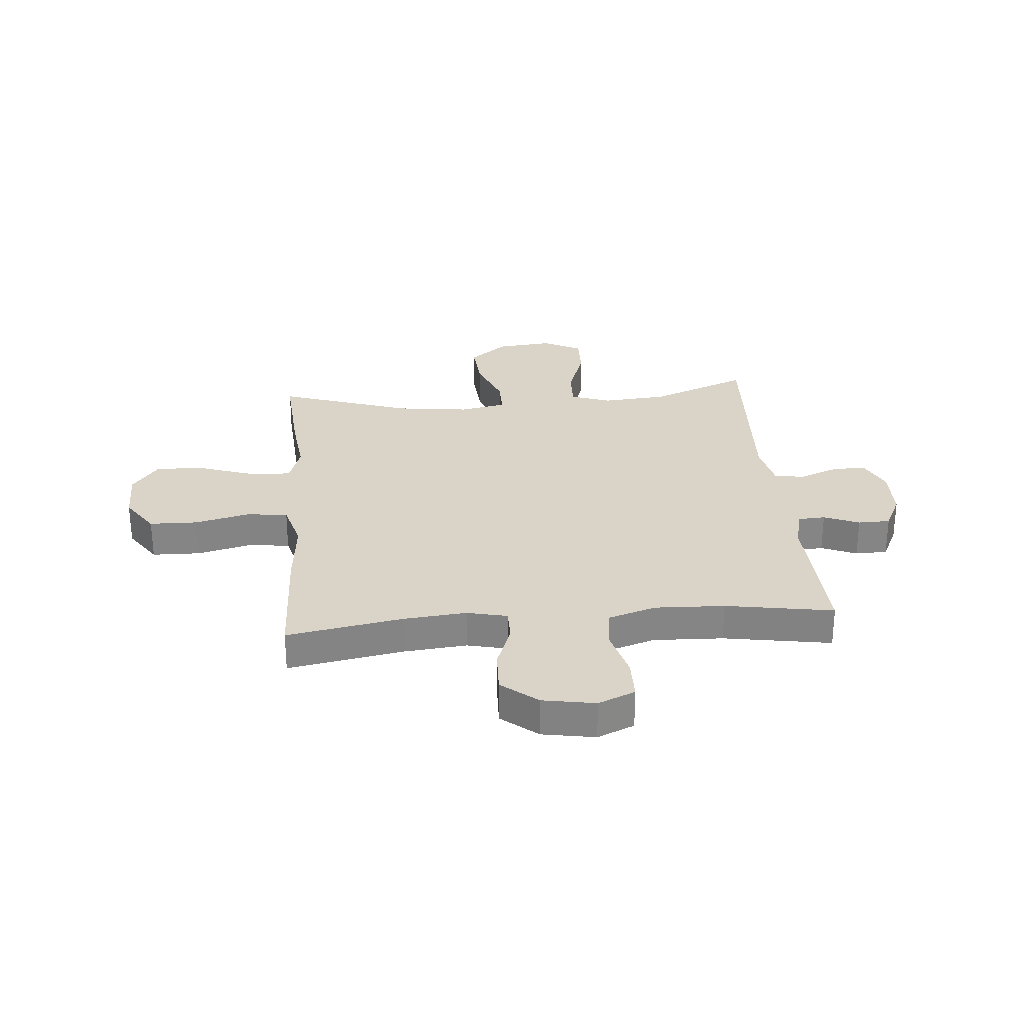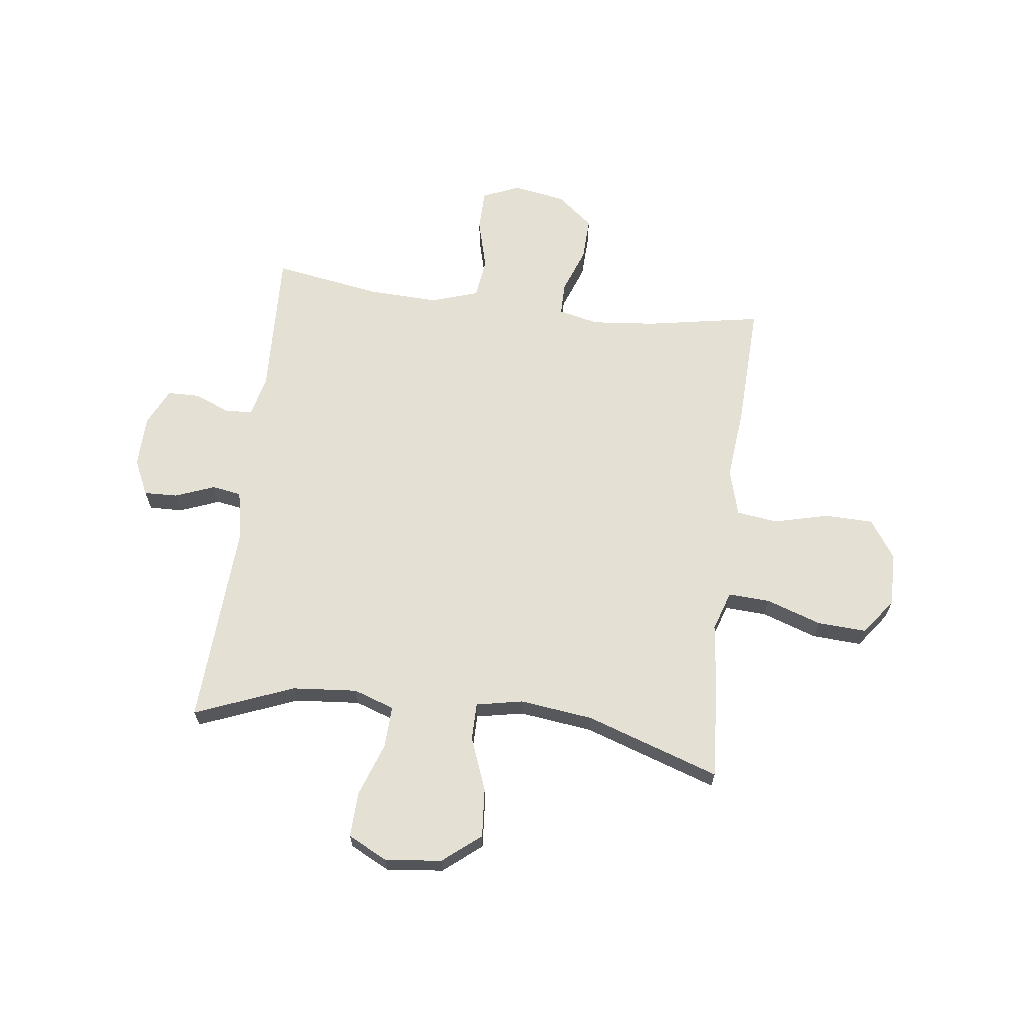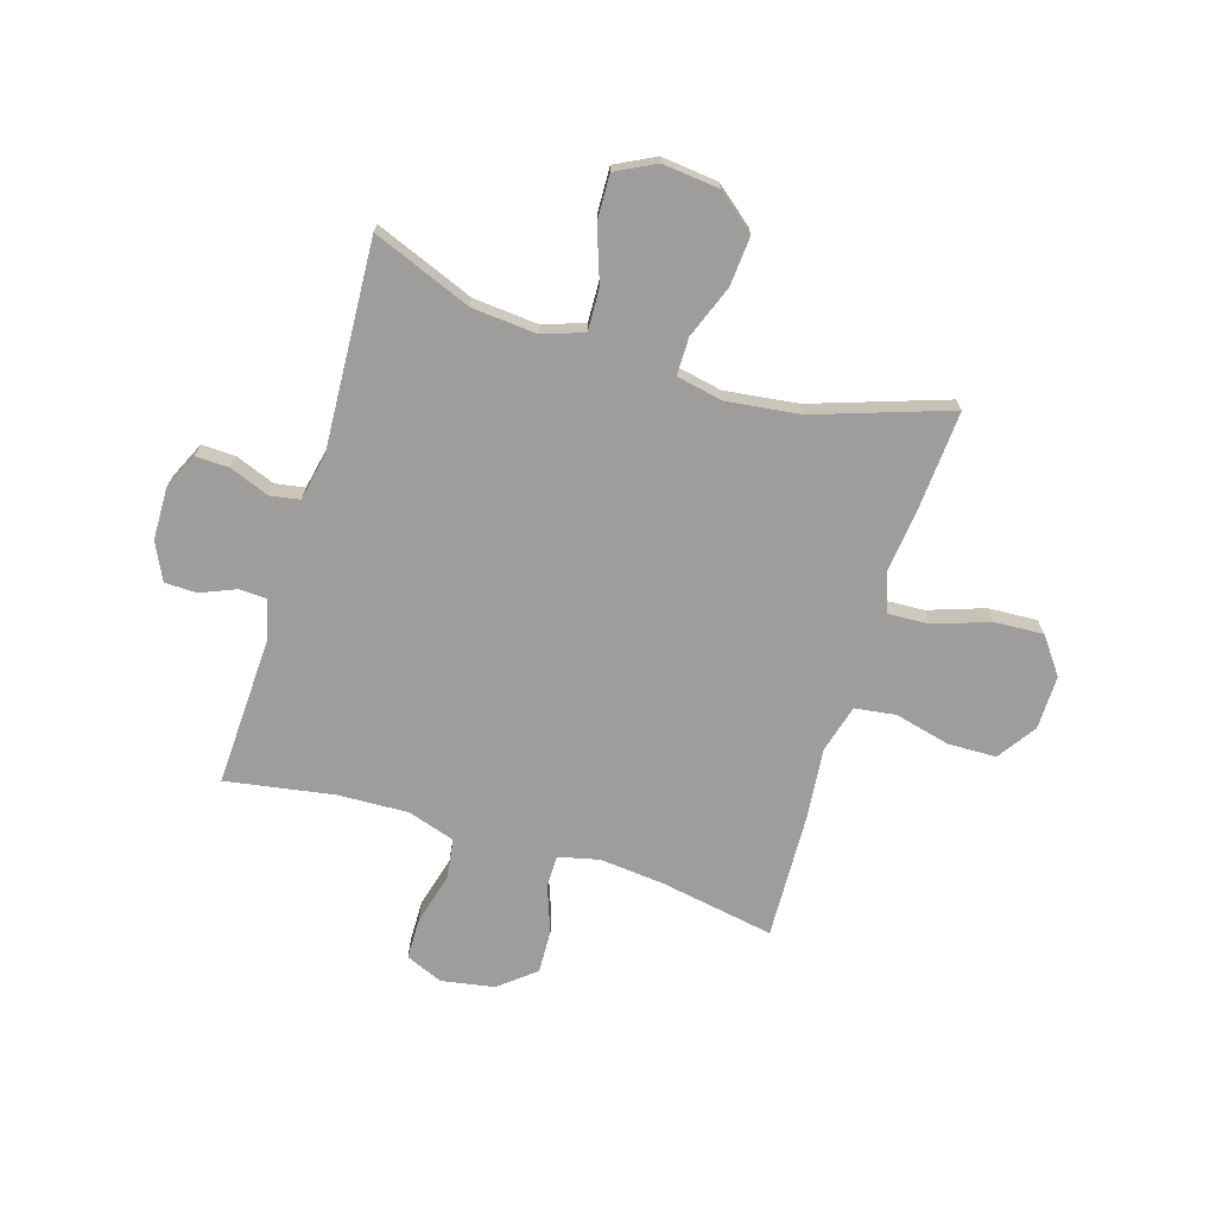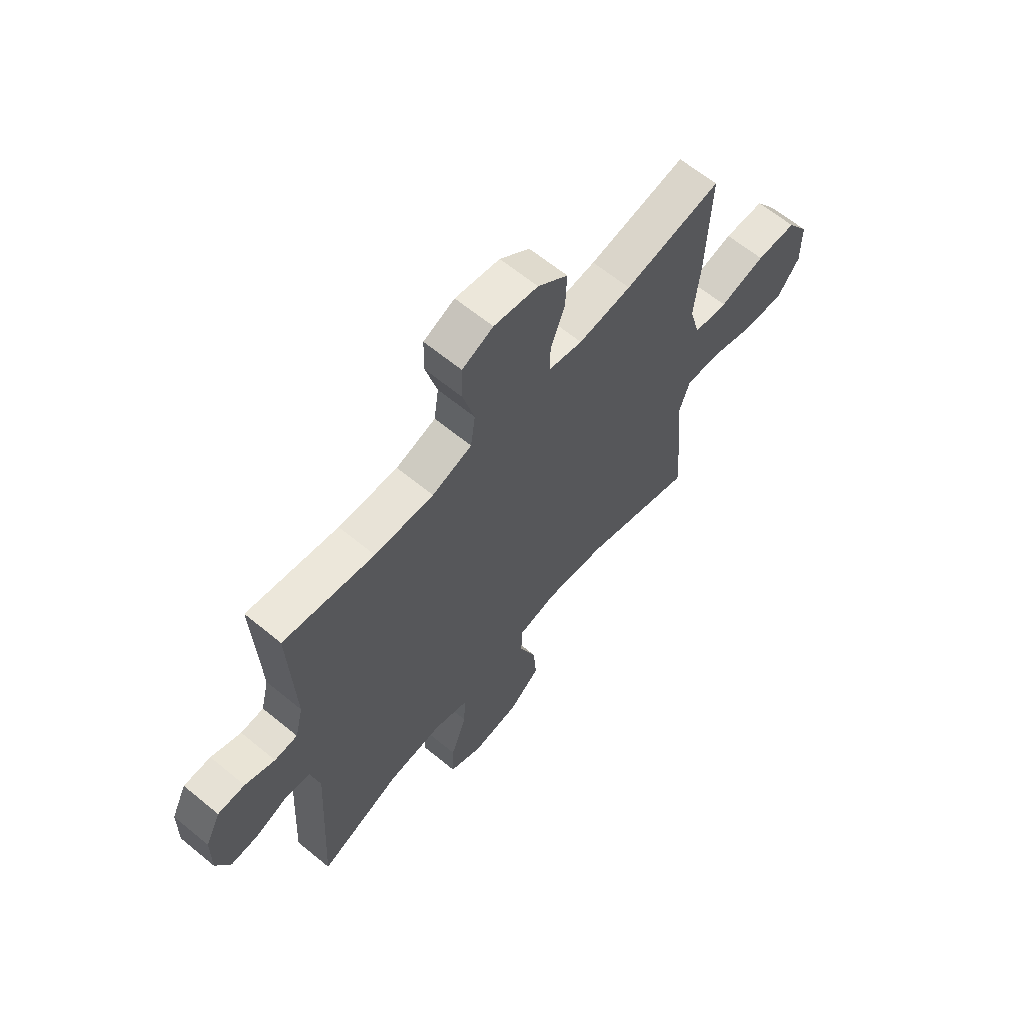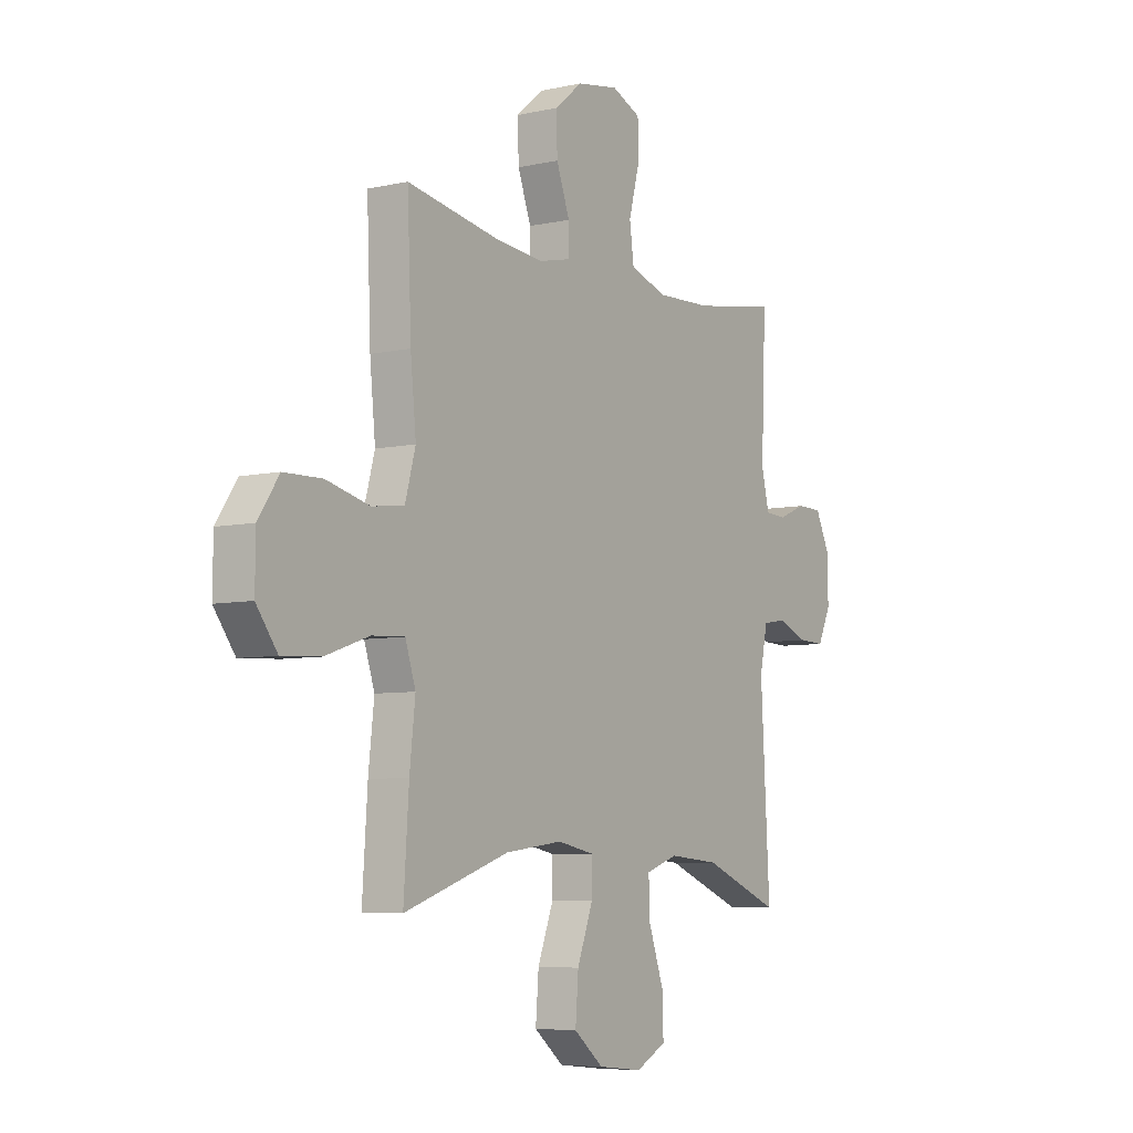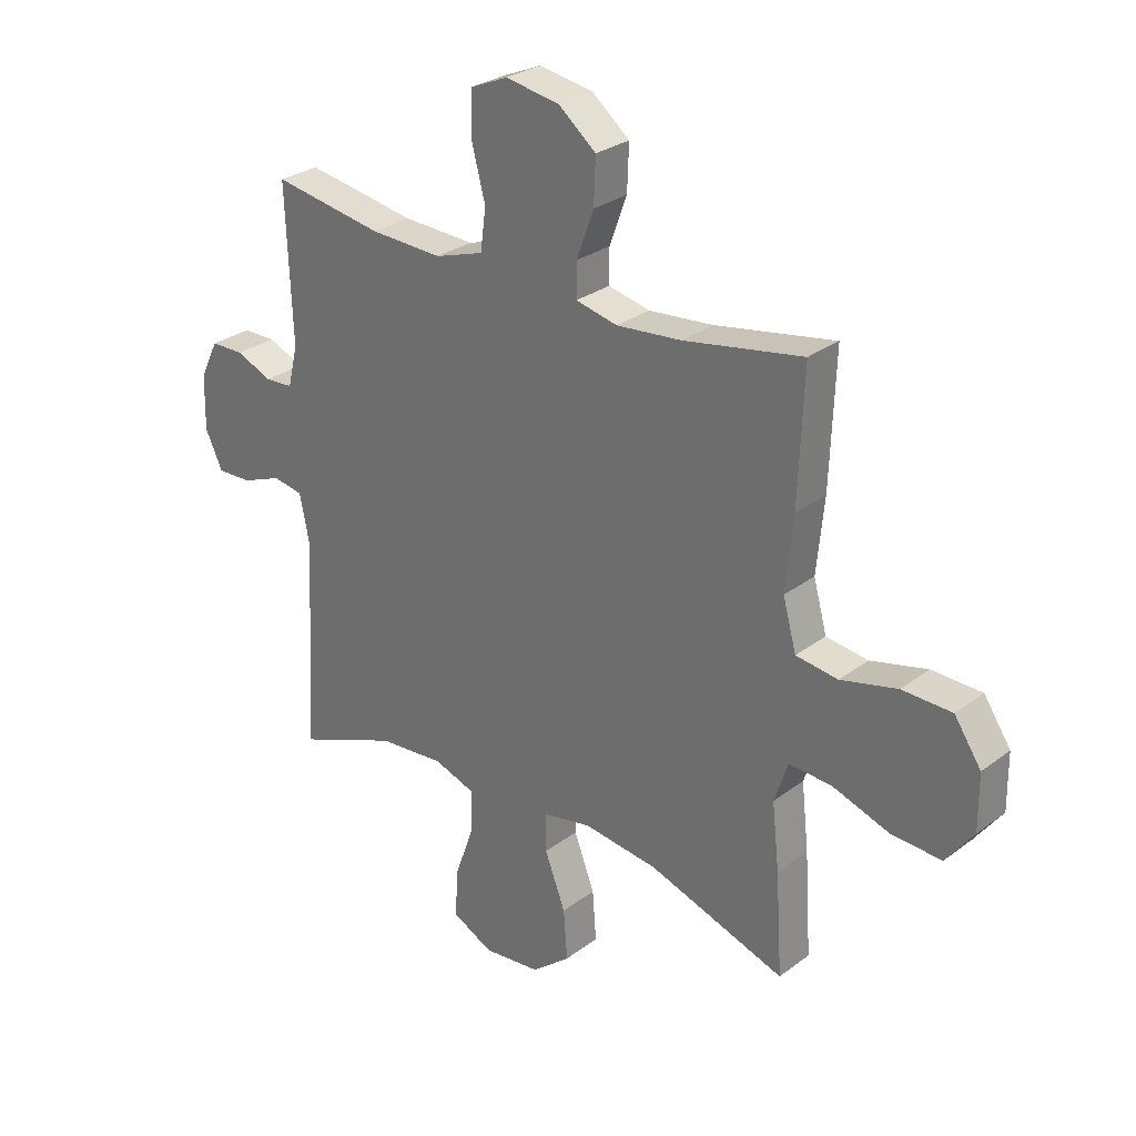
<metadata>
{"format":"obj","ext":"obj","renderer":"f3d","projection":"perspective","resolution":1024,"background":"white","views":[{"elev":28.6,"azim":-4.9,"up":"+Y"},{"elev":65.2,"azim":-172.9,"up":"+Y"},{"elev":-70.4,"azim":162.9,"up":"+Y"},{"elev":63.8,"azim":129.7,"up":"+Z"},{"elev":-6.5,"azim":-56.6,"up":"+Z"},{"elev":28.3,"azim":-138.4,"up":"+Z"}]}
</metadata>
<code>
v 0.5 0.07 -0.5
v 0.319 0.07 -0.428
v 0.2 0.07 -0.418
v 0.125 0.07 -0.444
v 0.128 0.07 -0.521
v 0.163 0.07 -0.62
v 0.166 0.07 -0.703
v 0.094 0.07 -0.74
v -0.01 0.07 -0.729
v -0.079 0.07 -0.673
v -0.072 0.07 -0.583
v -0.035 0.07 -0.486
v -0.035 0.07 -0.417
v -0.121 0.07 -0.4
v -0.255 0.07 -0.417
v -0.5 0.07 -0.5
v -0.488 0.07 -0.319
v -0.475 0.07 -0.202
v -0.499 0.07 -0.129
v -0.575 0.07 -0.133
v -0.677 0.07 -0.168
v -0.767 0.07 -0.173
v -0.816 0.07 -0.107
v -0.815 0.07 -0.008
v -0.767 0.07 0.063
v -0.678 0.07 0.065
v -0.577 0.07 0.04
v -0.502 0.07 0.05
v -0.478 0.07 0.137
v -0.491 0.07 0.268
v -0.5 0.07 0.5
v -0.287 0.07 0.462
v -0.171 0.07 0.451
v -0.097 0.07 0.468
v -0.097 0.07 0.528
v -0.128 0.07 0.612
v -0.131 0.07 0.692
v -0.065 0.07 0.746
v 0.032 0.07 0.763
v 0.1 0.07 0.734
v 0.101 0.07 0.658
v 0.076 0.07 0.564
v 0.086 0.07 0.49
v 0.173 0.07 0.462
v 0.302 0.07 0.467
v 0.5 0.07 0.5
v 0.489 0.07 0.227
v 0.507 0.07 0.153
v 0.557 0.07 0.15
v 0.622 0.07 0.177
v 0.681 0.07 0.176
v 0.714 0.07 0.108
v 0.716 0.07 0.012
v 0.685 0.07 -0.054
v 0.623 0.07 -0.052
v 0.551 0.07 -0.024
v 0.497 0.07 -0.033
v 0.479 0.07 -0.12
v 0.5 0 -0.5
v 0.319 0 -0.428
v 0.2 0 -0.418
v 0.125 0 -0.444
v 0.128 0 -0.521
v 0.163 0 -0.62
v 0.166 0 -0.703
v 0.094 0 -0.74
v -0.01 0 -0.729
v -0.079 0 -0.673
v -0.072 0 -0.583
v -0.035 0 -0.486
v -0.035 0 -0.417
v -0.121 0 -0.4
v -0.255 0 -0.417
v -0.5 0 -0.5
v -0.488 0 -0.319
v -0.475 0 -0.202
v -0.499 0 -0.129
v -0.575 0 -0.133
v -0.677 0 -0.168
v -0.767 0 -0.173
v -0.816 0 -0.107
v -0.815 0 -0.008
v -0.767 0 0.063
v -0.678 0 0.065
v -0.577 0 0.04
v -0.502 0 0.05
v -0.478 0 0.137
v -0.491 0 0.268
v -0.5 0 0.5
v -0.287 0 0.462
v -0.171 0 0.451
v -0.097 0 0.468
v -0.097 0 0.528
v -0.128 0 0.612
v -0.131 0 0.692
v -0.065 0 0.746
v 0.032 0 0.763
v 0.1 0 0.734
v 0.101 0 0.658
v 0.076 0 0.564
v 0.086 0 0.49
v 0.173 0 0.462
v 0.302 0 0.467
v 0.5 0 0.5
v 0.489 0 0.227
v 0.507 0 0.153
v 0.557 0 0.15
v 0.622 0 0.177
v 0.681 0 0.176
v 0.714 0 0.108
v 0.716 0 0.012
v 0.685 0 -0.054
v 0.623 0 -0.052
v 0.551 0 -0.024
v 0.497 0 -0.033
v 0.479 0 -0.12
f 54 55 56
f 53 54 56
f 52 53 56
f 51 52 56
f 50 51 56
f 49 50 56
f 48 49 56 57
f 47 48 57 58
f 45 46 47
f 44 45 47 58
f 40 41 42
f 39 40 42
f 38 39 42
f 37 38 42
f 36 37 42
f 35 36 42
f 34 35 42 43
f 58 1 2
f 44 58 2
f 43 44 2
f 34 43 2
f 33 34 2
f 29 30 31 32
f 25 26 27
f 24 25 27
f 23 24 27
f 22 23 27
f 21 22 27
f 20 21 27
f 19 20 27 28
f 33 2 3
f 32 33 3
f 29 32 3
f 28 29 3
f 19 28 3
f 18 19 3
f 10 11 12
f 9 10 12
f 8 9 12
f 7 8 12
f 6 7 12
f 5 6 12
f 4 5 12 13
f 3 4 13 14
f 15 16 17 18
f 14 15 18
f 3 14 18
f 114 113 112
f 114 112 111
f 114 111 110
f 114 110 109
f 114 109 108
f 114 108 107
f 115 114 107 106
f 116 115 106 105
f 105 104 103
f 116 105 103 102
f 100 99 98
f 100 98 97
f 100 97 96
f 100 96 95
f 100 95 94
f 100 94 93
f 101 100 93 92
f 60 59 116
f 60 116 102
f 60 102 101
f 60 101 92
f 60 92 91
f 90 89 88 87
f 85 84 83
f 85 83 82
f 85 82 81
f 85 81 80
f 85 80 79
f 85 79 78
f 86 85 78 77
f 61 60 91
f 61 91 90
f 61 90 87
f 61 87 86
f 61 86 77
f 61 77 76
f 70 69 68
f 70 68 67
f 70 67 66
f 70 66 65
f 70 65 64
f 70 64 63
f 71 70 63 62
f 72 71 62 61
f 76 75 74 73
f 76 73 72
f 76 72 61
f 1 59 60 2
f 2 60 61 3
f 3 61 62 4
f 4 62 63 5
f 5 63 64 6
f 6 64 65 7
f 7 65 66 8
f 8 66 67 9
f 9 67 68 10
f 10 68 69 11
f 11 69 70 12
f 12 70 71 13
f 13 71 72 14
f 14 72 73 15
f 15 73 74 16
f 16 74 75 17
f 17 75 76 18
f 18 76 77 19
f 19 77 78 20
f 20 78 79 21
f 21 79 80 22
f 22 80 81 23
f 23 81 82 24
f 24 82 83 25
f 25 83 84 26
f 26 84 85 27
f 27 85 86 28
f 28 86 87 29
f 29 87 88 30
f 30 88 89 31
f 31 89 90 32
f 32 90 91 33
f 33 91 92 34
f 34 92 93 35
f 35 93 94 36
f 36 94 95 37
f 37 95 96 38
f 38 96 97 39
f 39 97 98 40
f 40 98 99 41
f 41 99 100 42
f 42 100 101 43
f 43 101 102 44
f 44 102 103 45
f 45 103 104 46
f 46 104 105 47
f 47 105 106 48
f 48 106 107 49
f 49 107 108 50
f 50 108 109 51
f 51 109 110 52
f 52 110 111 53
f 53 111 112 54
f 54 112 113 55
f 55 113 114 56
f 56 114 115 57
f 57 115 116 58
f 58 116 59 1

</code>
